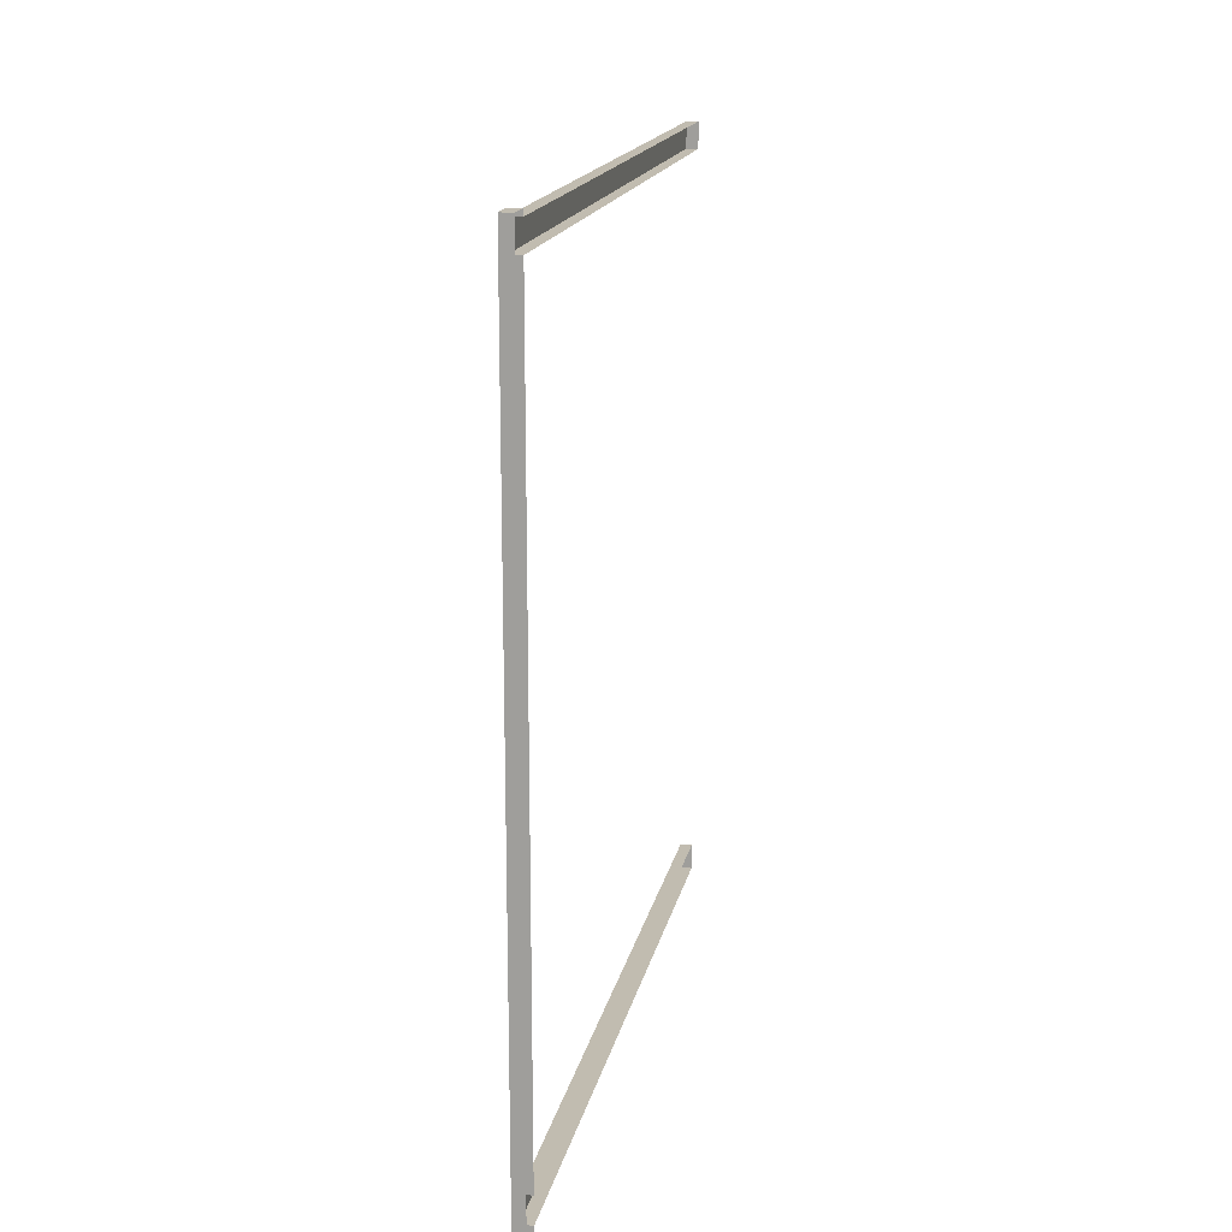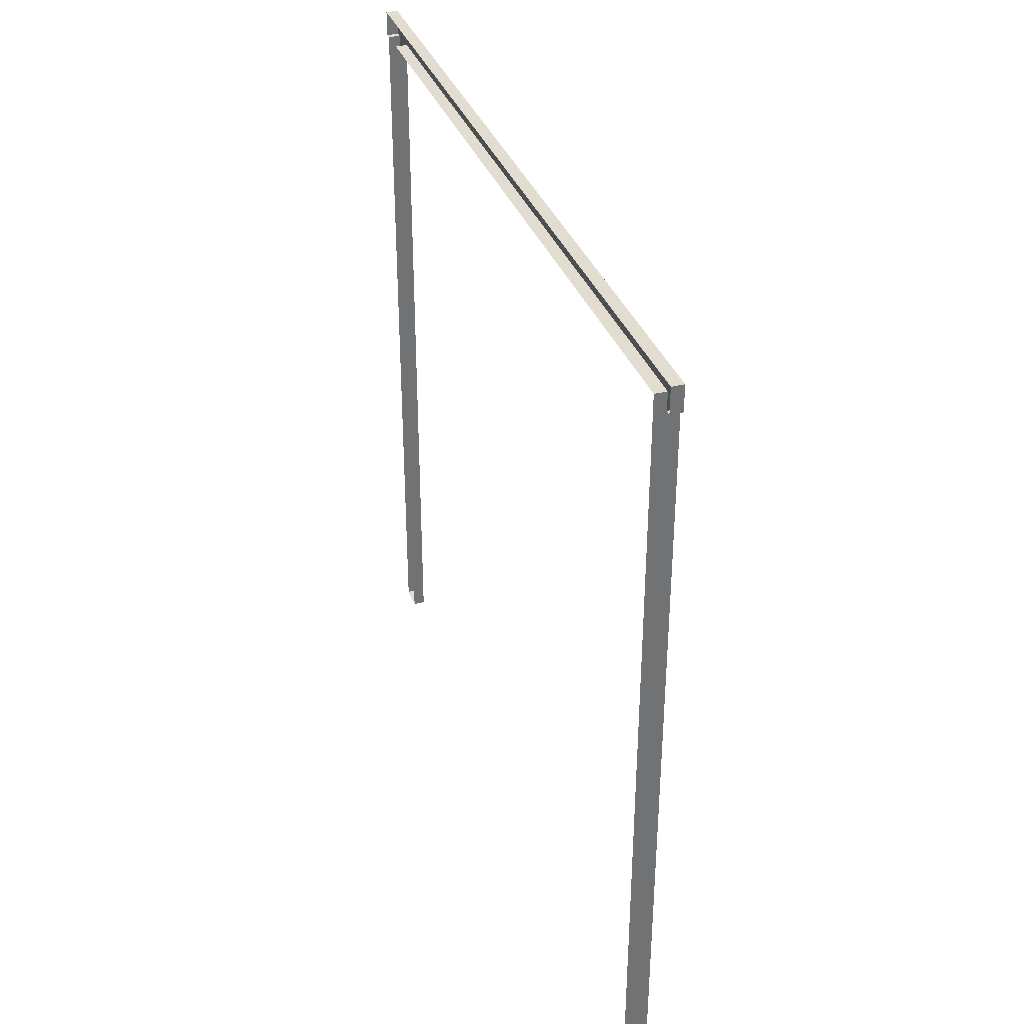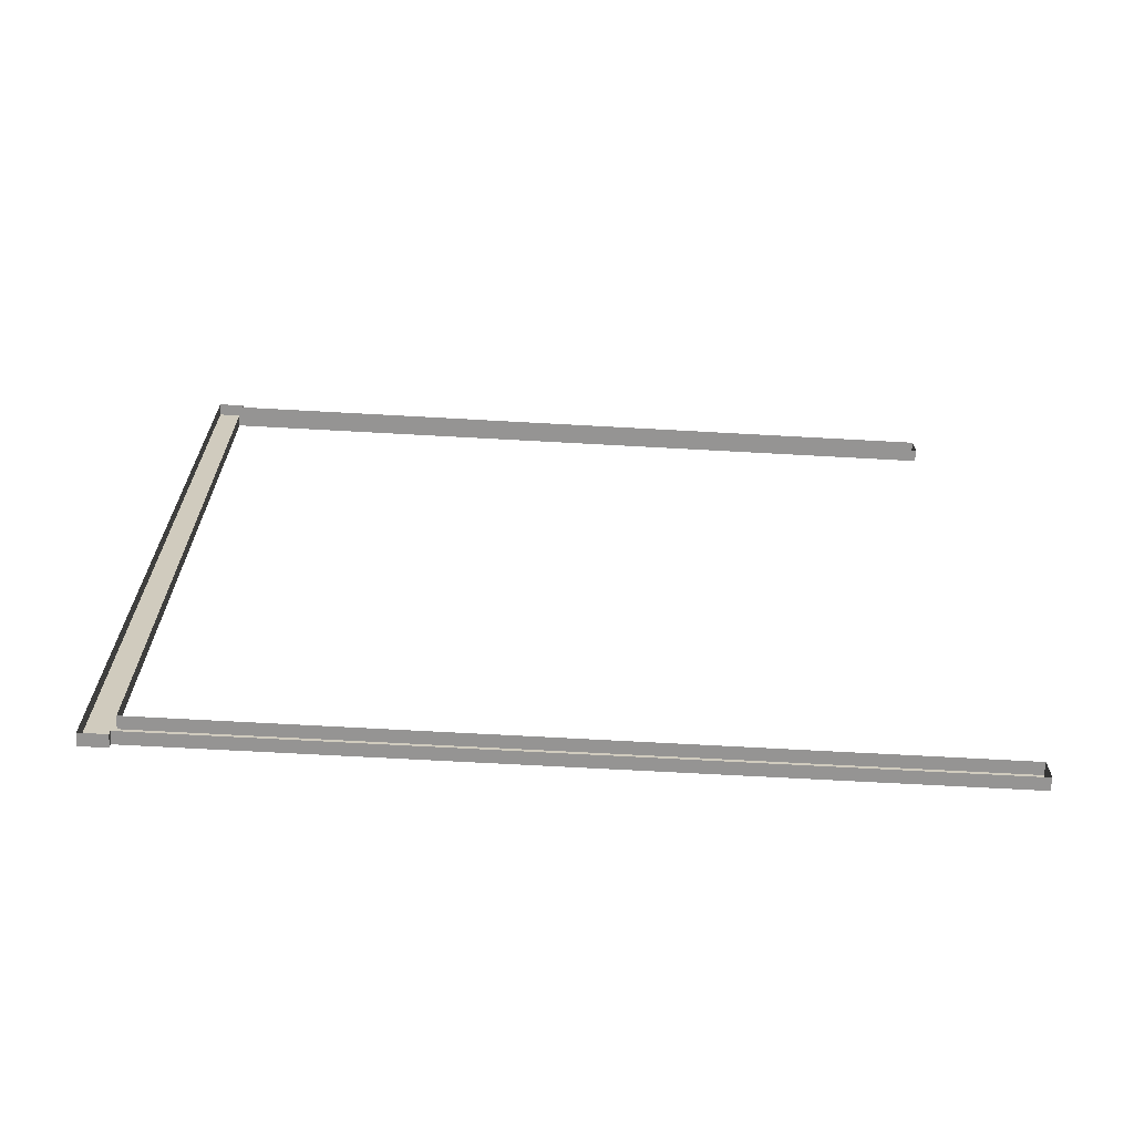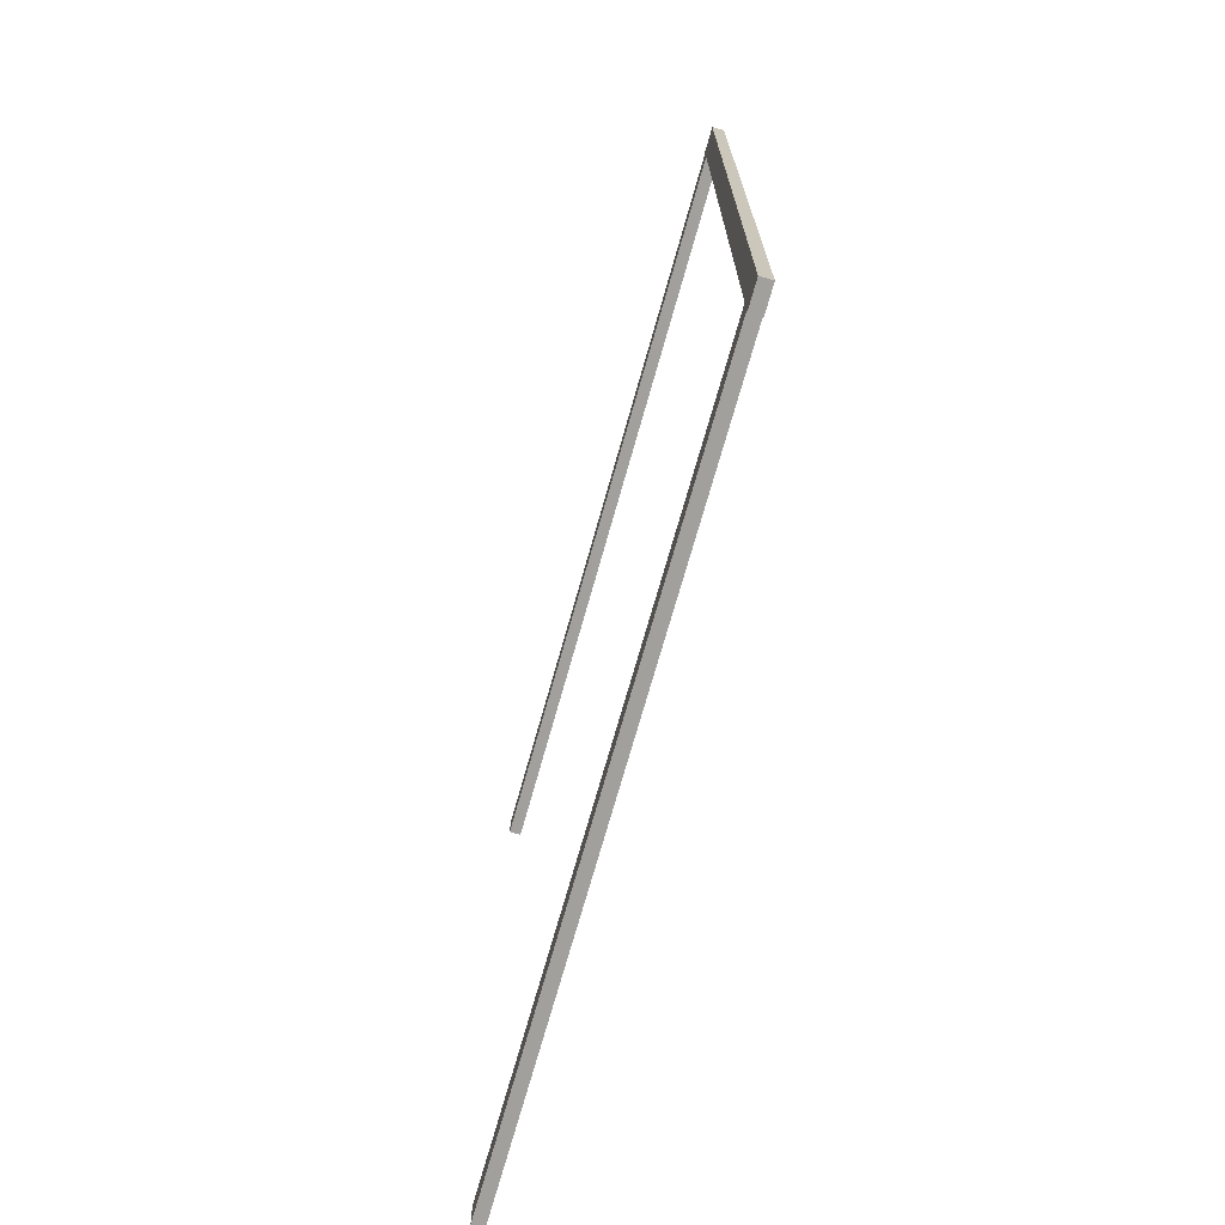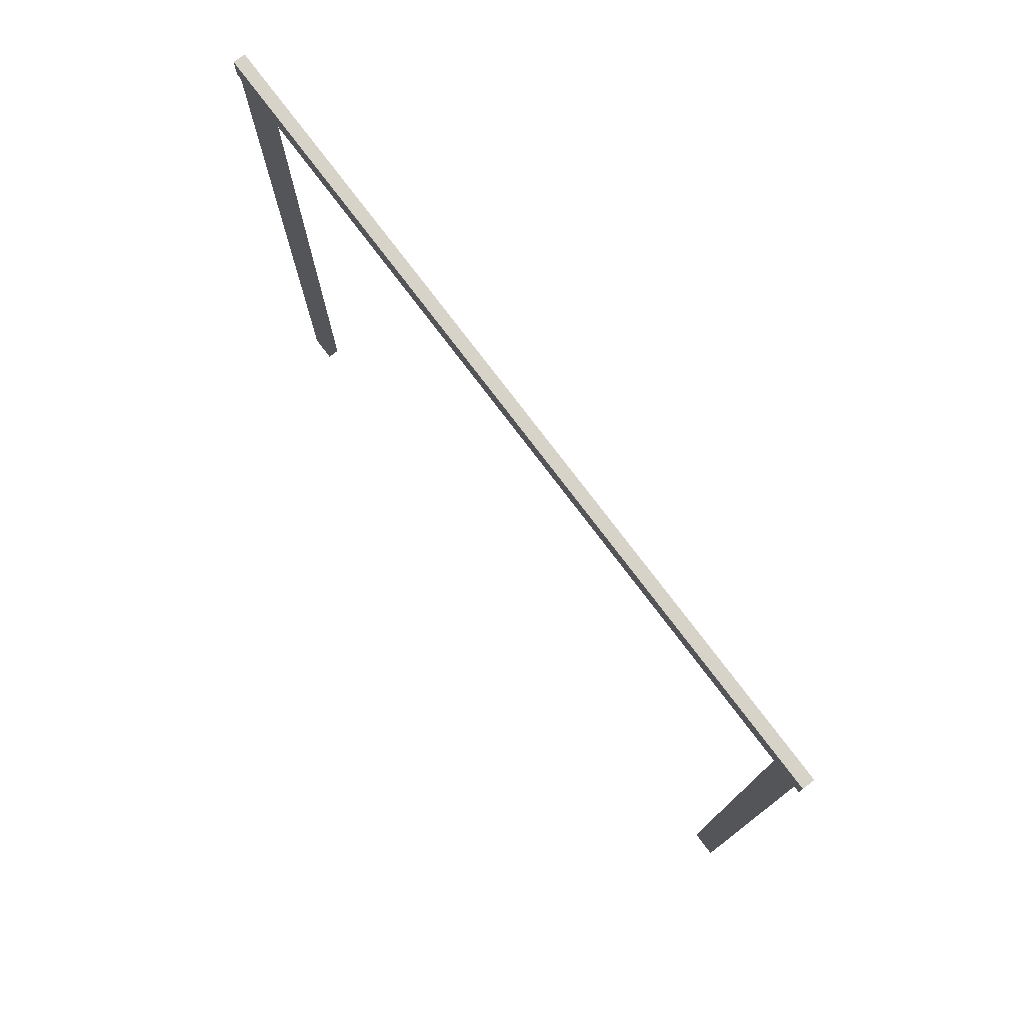
<metadata>
{"format":"obj","ext":"obj","renderer":"f3d","projection":"perspective","resolution":1024,"background":"white","views":[{"elev":16.5,"azim":-168.8,"up":"+Z"},{"elev":35.2,"azim":-18.7,"up":"+Y"},{"elev":-67.1,"azim":-93.2,"up":"+Z"},{"elev":-71.6,"azim":164.3,"up":"+Z"},{"elev":76.6,"azim":143.0,"up":"+Y"}]}
</metadata>
<code>
v  3 193.1 91.73
v  3 193.1 98.37
v  3 186.7 98.37
v  3 186.7 91.73
v  3 186.7 -91.73
v  3 193.1 -91.73
v  3 0.0004 -91.73
v  3 0.0004 -98.37
v  3 186.7 -98.37
v  3 0.0004 98.37
v  3 0.0004 91.73
v  3 193.1 -98.37
v  0 186.7 98.37
v  0 0.0004 98.37
v  3 193.1 99.87
v  0 193.1 99.87
v  0 186.7 99.87
v  3 186.7 99.87
v  0 193.1 91.73
v  0 193.1 98.37
v  0 193.1 -91.73
v  0 193.1 -98.37
v  3 186.7 -99.87
v  0 186.7 -99.87
v  0 193.1 -99.87
v  3 193.1 -99.87
v  0 0.0004 -98.37
v  0 186.7 -98.37
v  0 0.0004 -91.73
v  0 186.7 -91.73
v  0 186.7 91.73
v  0 0.0004 91.73
g 6x6_double_wood_door_arch_top_trim_frame
f 1 2 3 4
f 5 6 1 4
f 5 7 8 9
f 4 3 10 11
f 9 12 6 5
f 3 13 14 10
f 15 16 17 18
f 1 19 20 2
f 6 21 19 1
f 12 22 21 6
f 23 24 25 26
f 8 27 28 9
f 7 29 27 8
f 5 30 29 7
f 4 31 30 5
f 11 32 31 4
f 10 14 32 11
f 15 18 3 2
f 16 15 2 20
f 18 17 13 3
f 23 26 12 9
f 24 23 9 28
f 26 25 22 12

</code>
